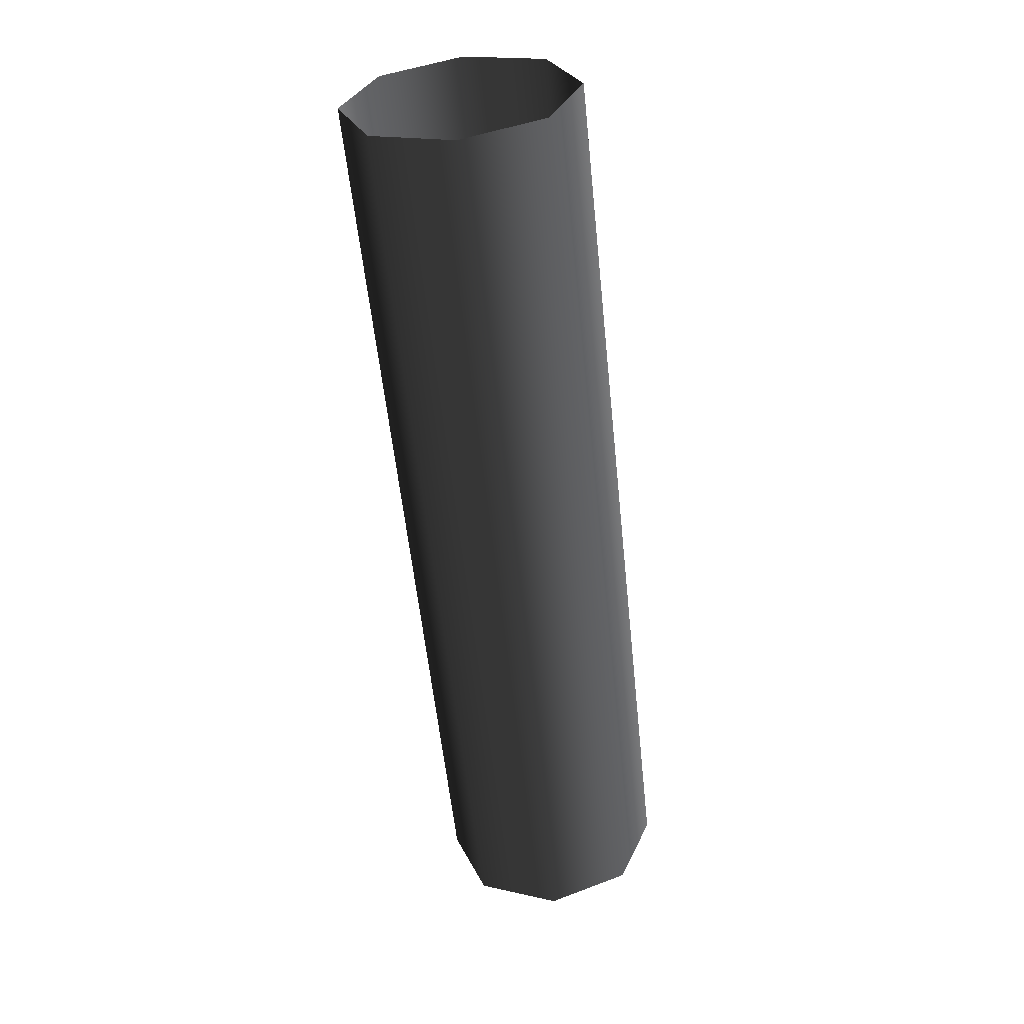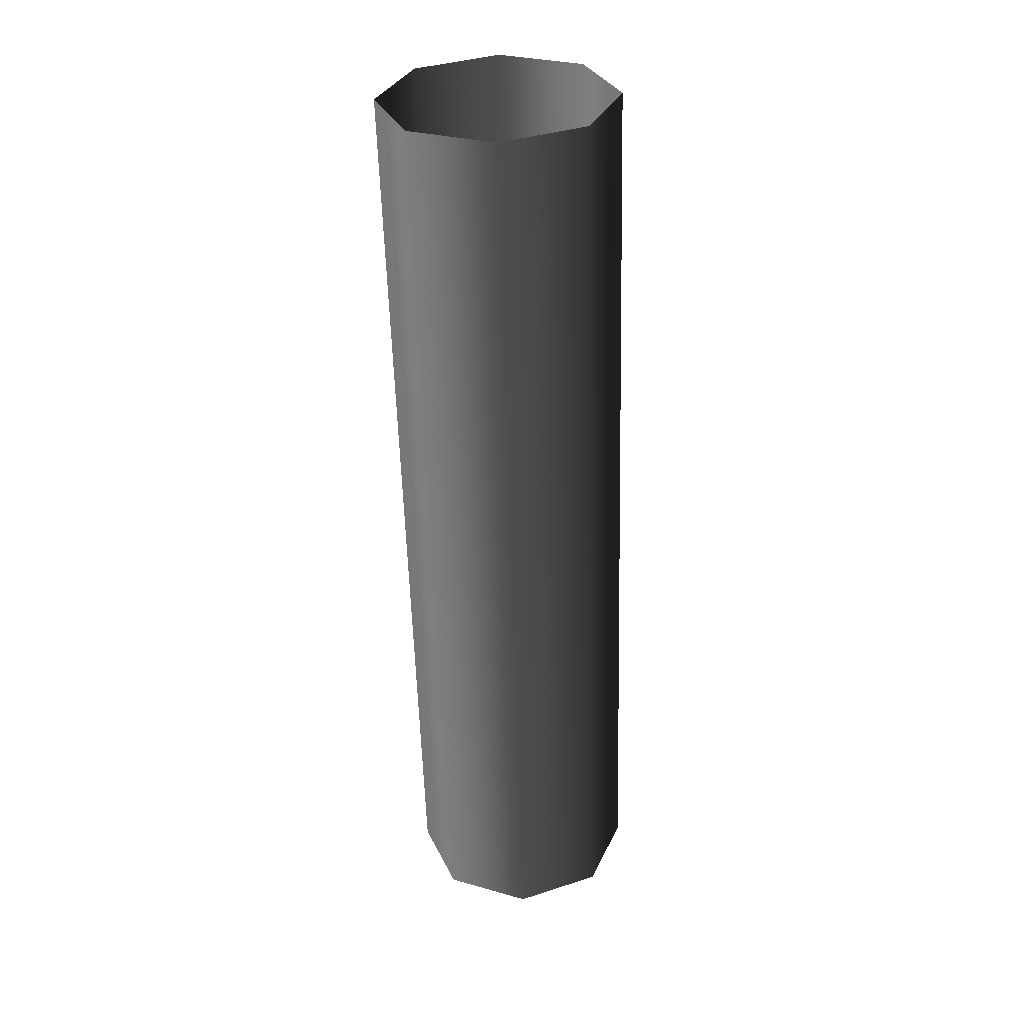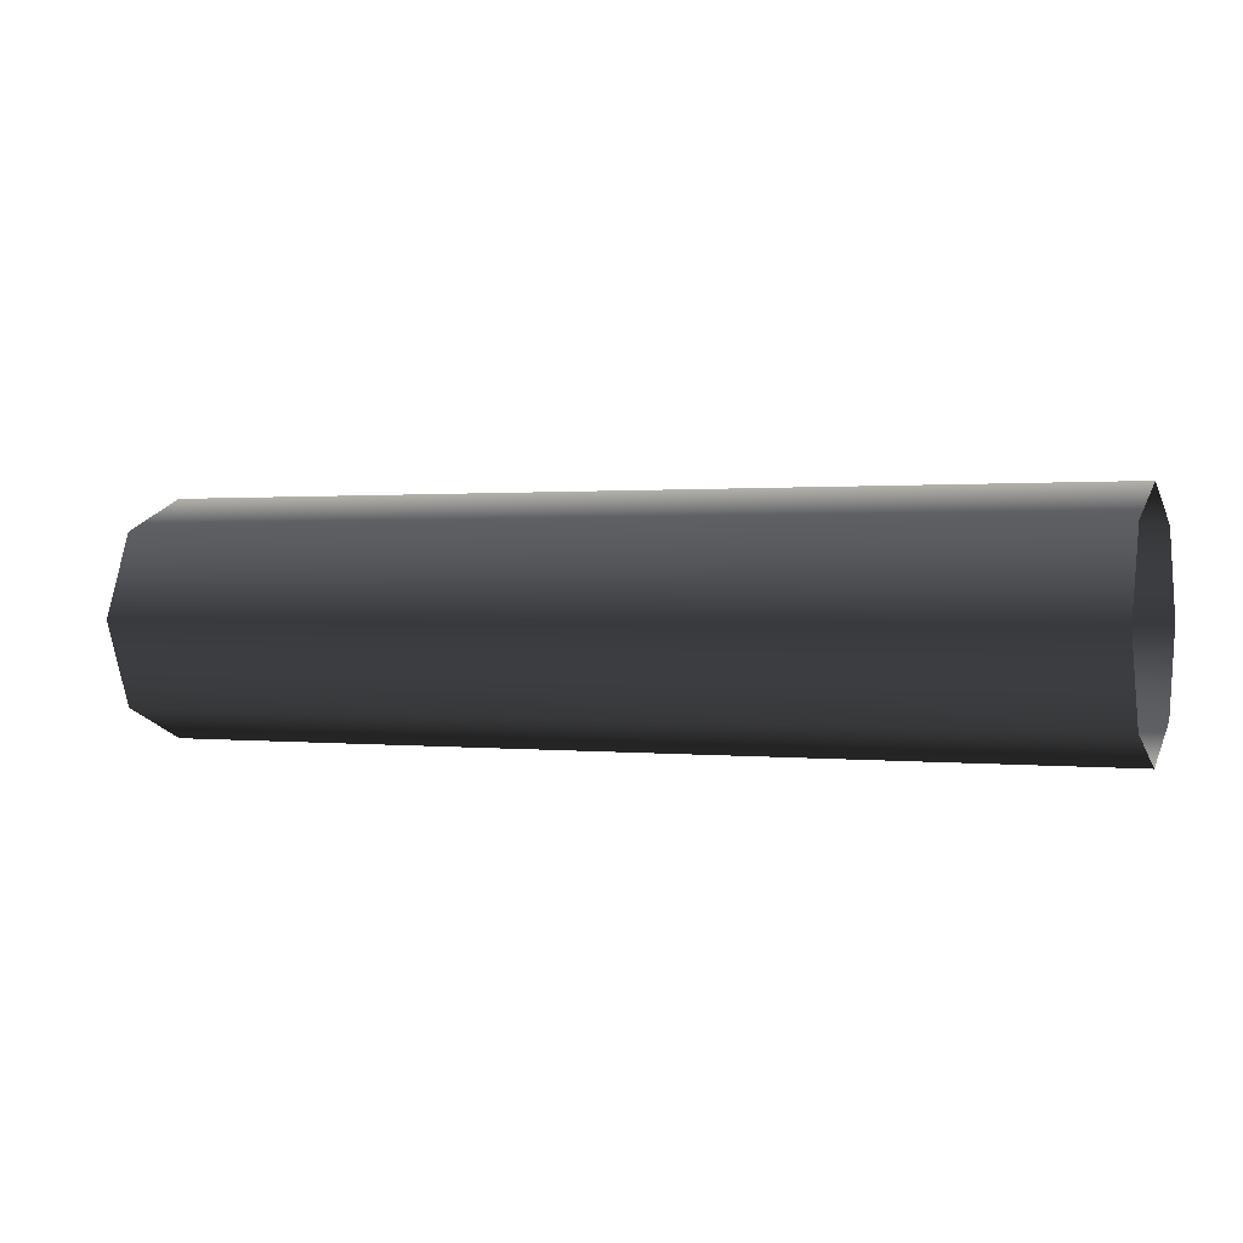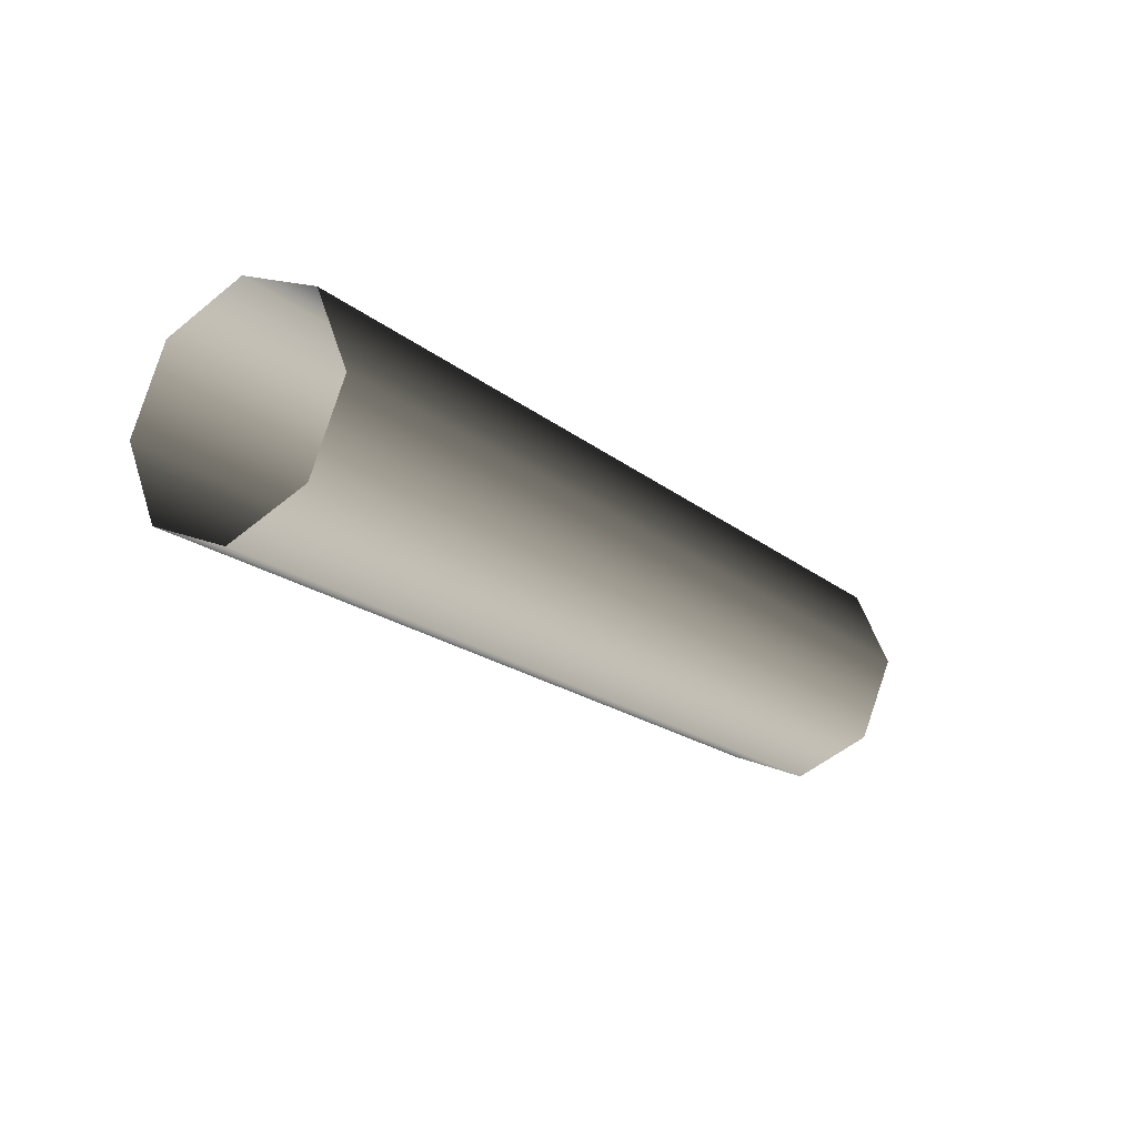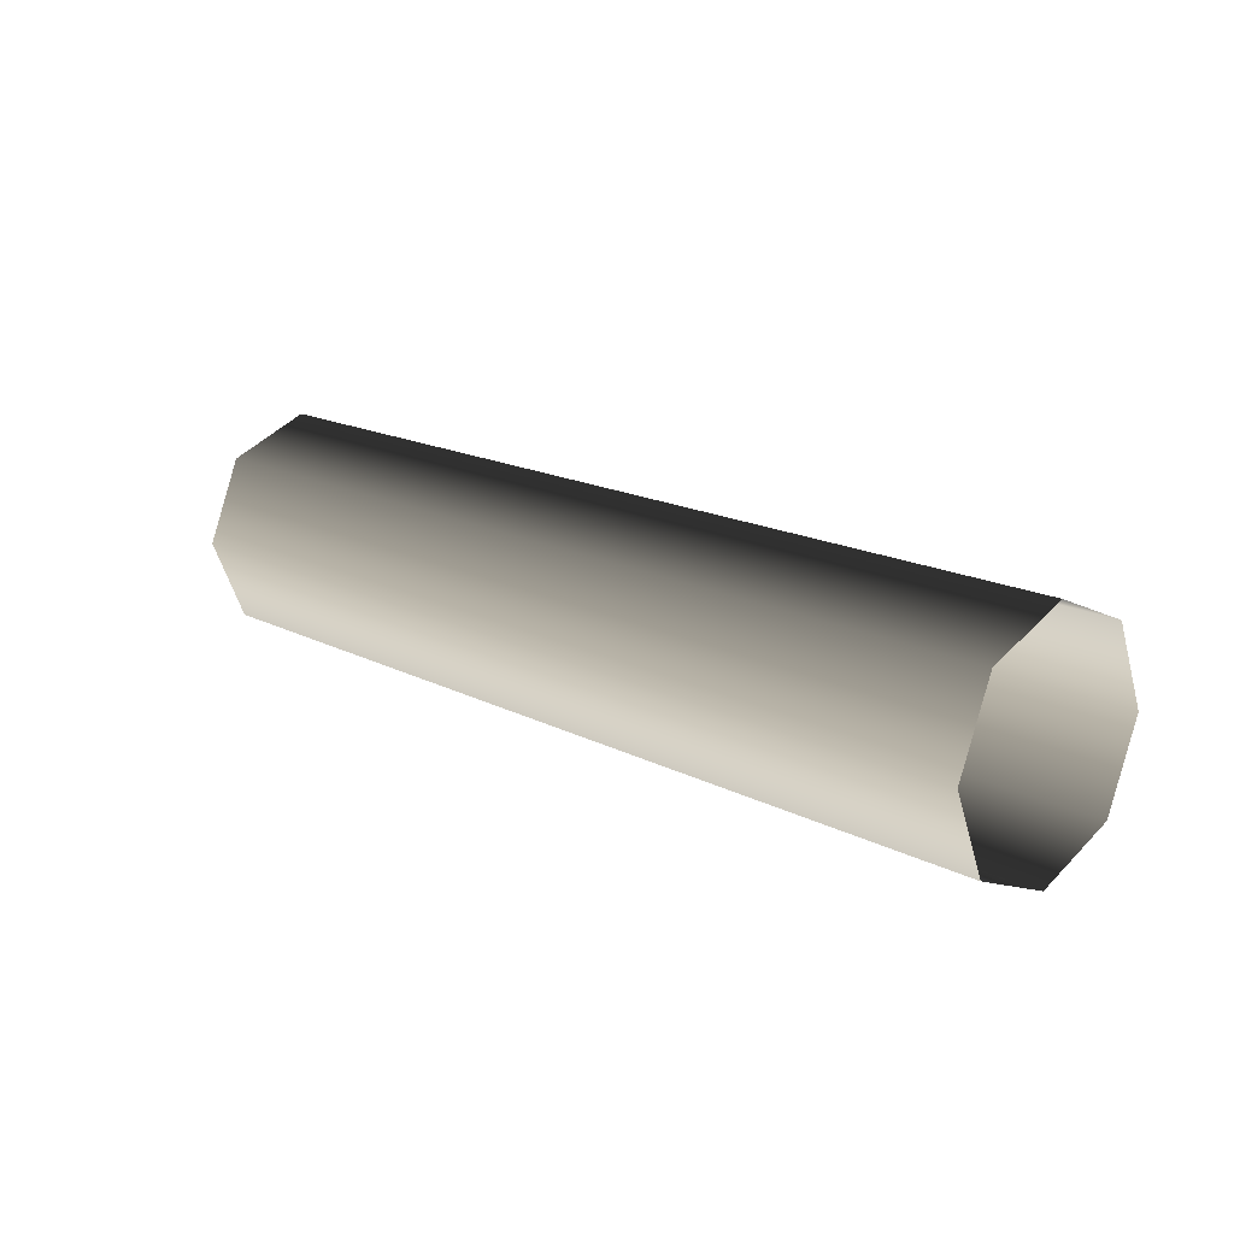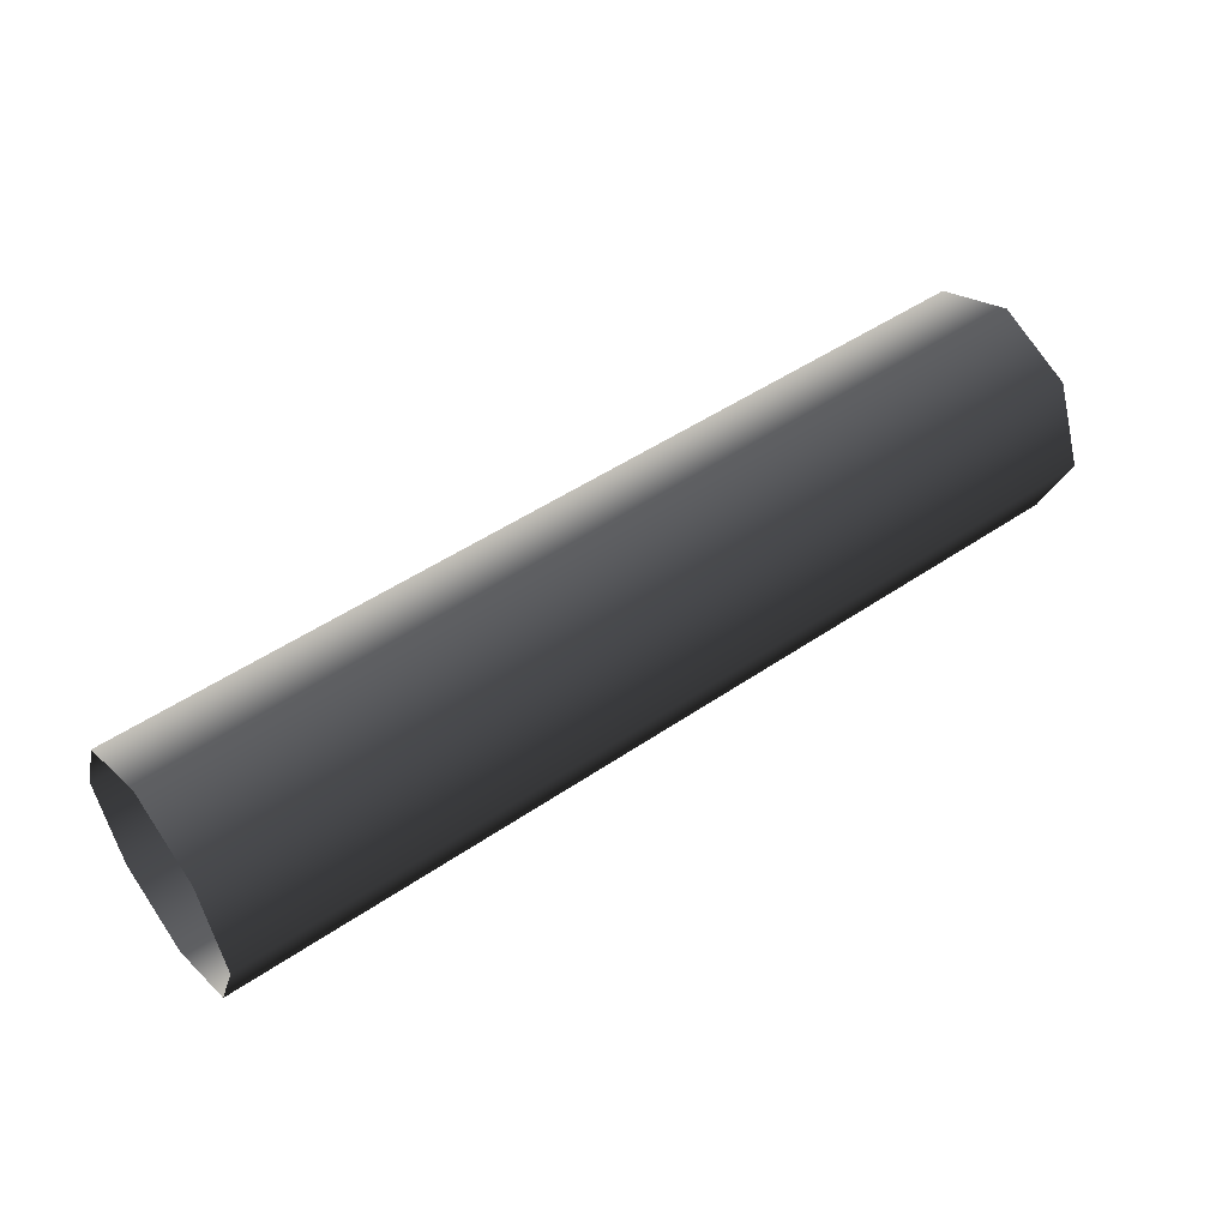
<metadata>
{"format":"obj","ext":"obj","renderer":"f3d","projection":"perspective","resolution":1024,"background":"white","views":[{"elev":-57.6,"azim":-84.0,"up":"+Z"},{"elev":-56.7,"azim":91.6,"up":"+Z"},{"elev":0.9,"azim":22.4,"up":"+Z"},{"elev":-19.3,"azim":124.5,"up":"+Y"},{"elev":17.1,"azim":-134.3,"up":"+Y"},{"elev":49.2,"azim":-37.1,"up":"+Y"}]}
</metadata>
<code>
v -0.0002556 19.69 -5.242e-06
v -157.5 13.92 -13.92
v -0.000251 13.92 -13.92
v -157.5 19.68 -5.242e-06
v -0.000251 13.92 13.92
v -157.5 13.92 13.92
v -0.0002399 3.446e-05 19.69
v -157.5 13.92 13.92
v -0.000251 13.92 13.92
v -157.5 -0.0002415 19.69
v -0.0002288 -13.92 13.92
v -157.5 -13.92 13.92
v -0.0002242 -19.69 -6.985e-05
v -157.5 -13.92 13.92
v -0.0002288 -13.92 13.92
v -157.5 -19.69 5.243e-06
v -0.0002288 -13.92 -13.92
v -157.5 -13.92 -13.92
v -0.0002399 2.397e-05 -19.69
v -157.5 -13.92 -13.92
v -0.0002288 -13.92 -13.92
v -157.5 -0.000252 -19.69
v -0.000251 13.92 -13.92
v -157.5 13.92 -13.92
g Roof_Waterlink_7172_75
f 1 3 2
f 1 2 4
f 5 1 4
f 5 4 6
f 7 9 8
f 7 8 10
f 11 7 10
f 11 10 12
f 13 15 14
f 13 14 16
f 17 13 16
f 17 16 18
f 19 21 20
f 19 20 22
f 23 19 22
f 23 22 24

</code>
